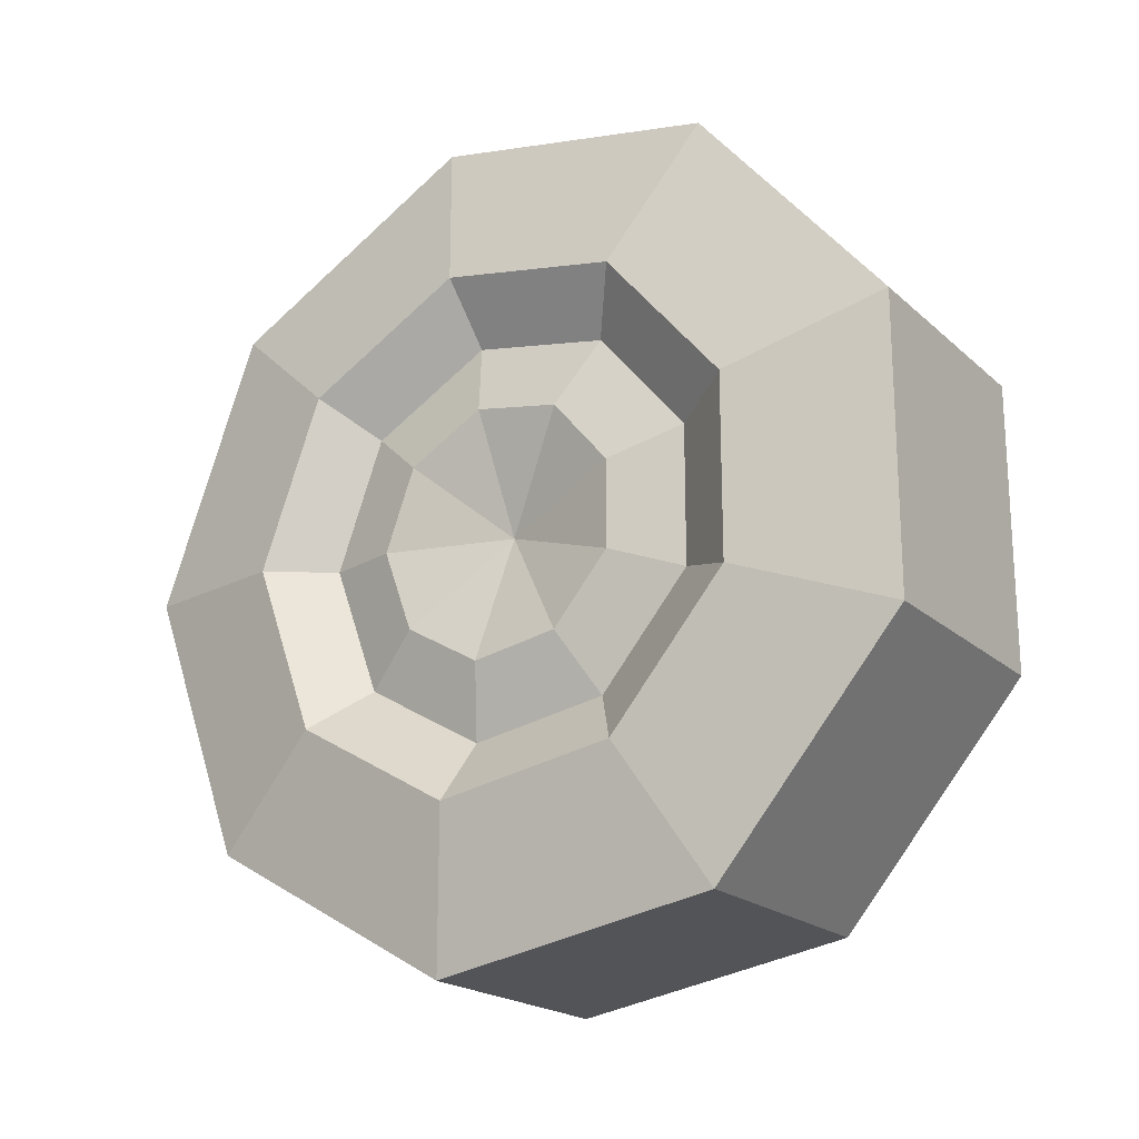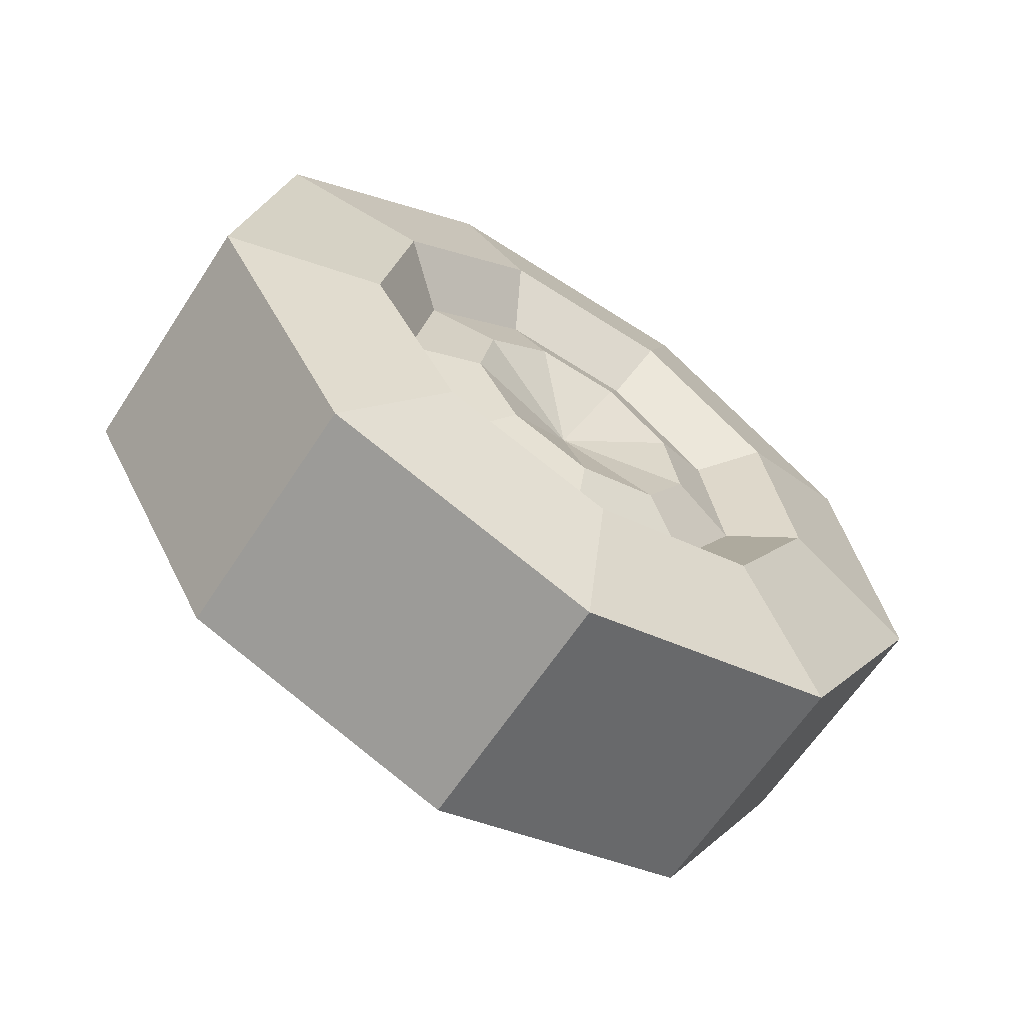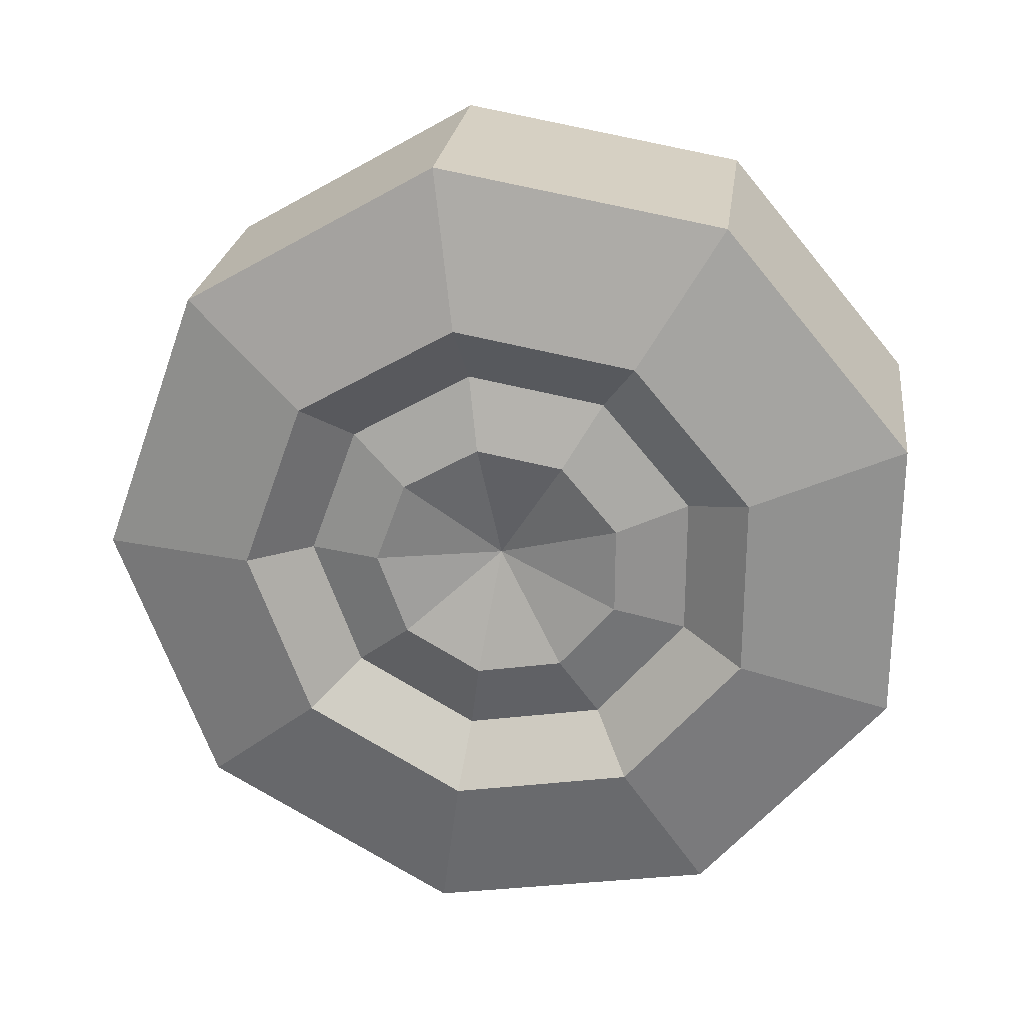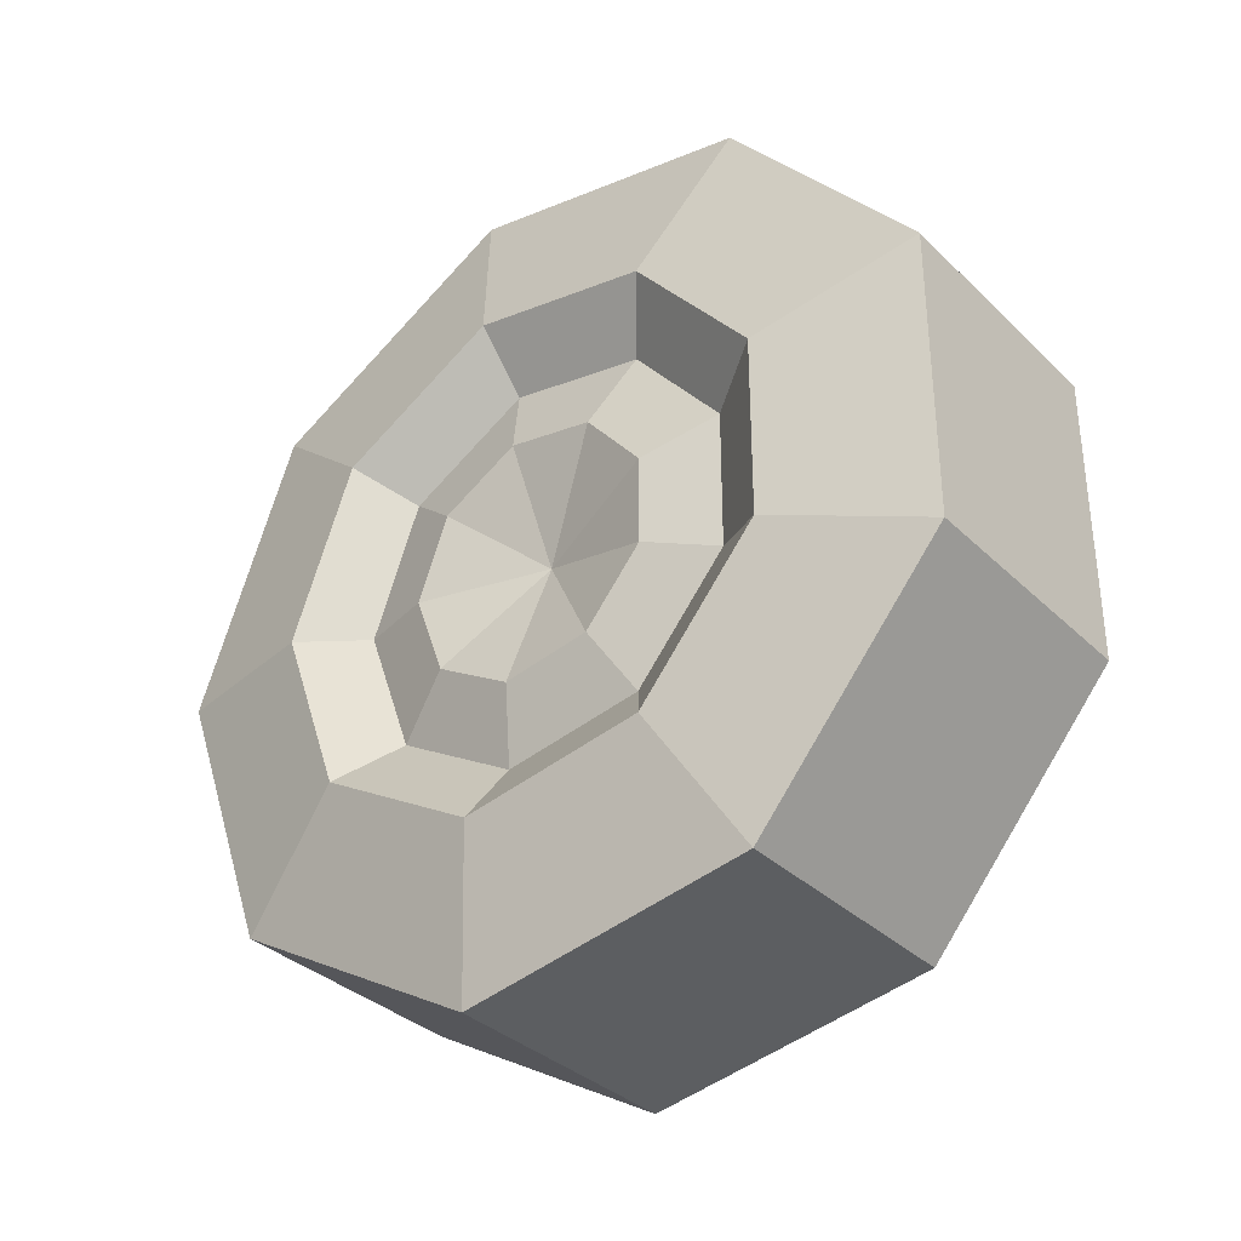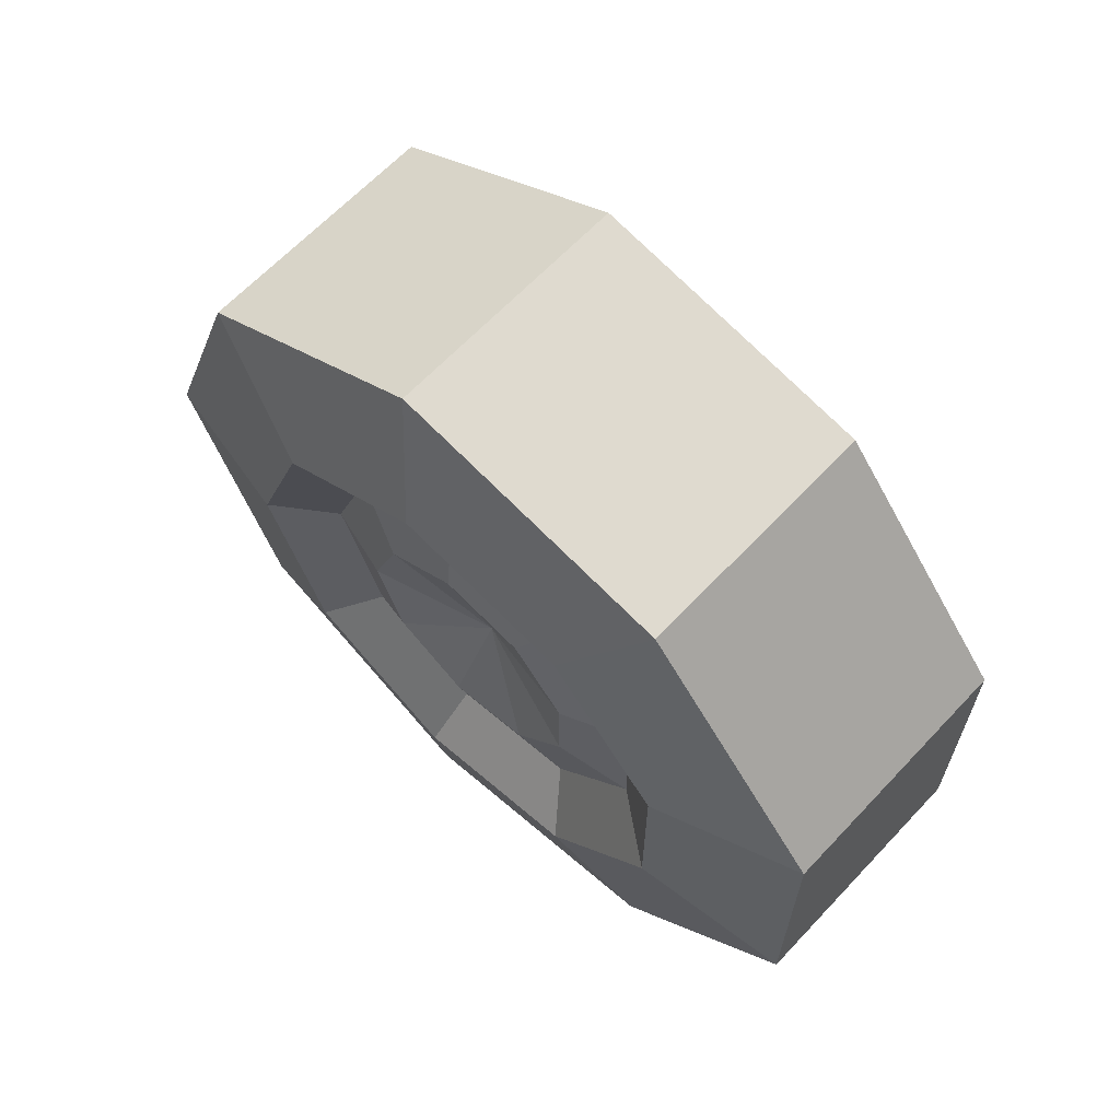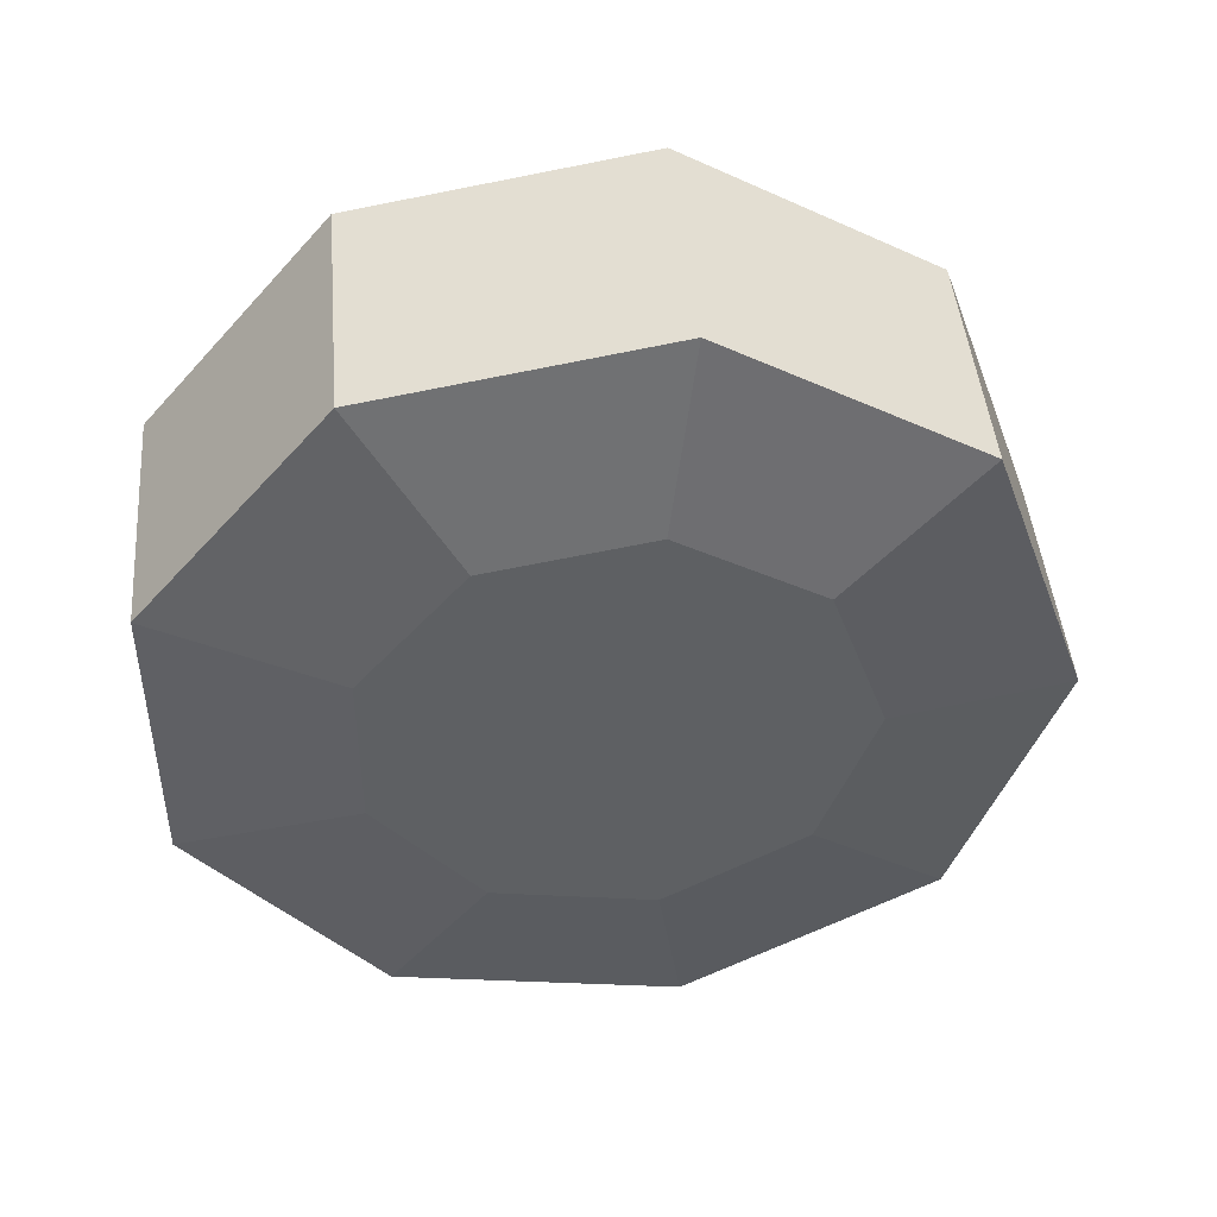
<metadata>
{"format":"obj","ext":"obj","renderer":"f3d","projection":"perspective","resolution":1024,"background":"white","views":[{"elev":-19.8,"azim":-57.5,"up":"+Y"},{"elev":-63.5,"azim":-123.2,"up":"+Z"},{"elev":24.4,"azim":-82.6,"up":"+Y"},{"elev":-34.2,"azim":-51.9,"up":"+Y"},{"elev":64.6,"azim":-46.8,"up":"+Y"},{"elev":45.2,"azim":85.1,"up":"+Y"}]}
</metadata>
<code>
g car-truck-dump-wheel_FR
v -0.1667 -5.96e-08 -0.5563
v -0.208 -2.384e-07 -0.3553
v -0.208 -0.2245 -0.2736
v -0.1667 -0.3578 -0.4261
v -0.1667 0.3578 -0.4261
v -0.208 0.2245 -0.2736
v -0.208 -2.384e-07 -0.3553
v -0.1667 -5.96e-08 -0.5563
v -0.1667 -5.96e-08 -0.5563
v 0.1642 0 -0.5563
v 0.1642 0.3578 -0.4261
v -0.1667 0.3578 -0.4261
v -0.1667 -0.3578 -0.4261
v 0.1642 -0.3578 -0.4261
v 0.1642 0 -0.5563
v -0.1667 -5.96e-08 -0.5563
v 0.1642 0.3578 -0.4261
v 0.1642 0 -0.5563
v 0.2056 -1.192e-07 -0.3203
v 0.2056 0.2013 -0.247
v 0.1642 0 -0.5563
v 0.1642 -0.3578 -0.4261
v 0.2056 -0.2013 -0.247
v 0.2056 -1.192e-07 -0.3203
v 0.2056 0.2013 -0.247
v 0.2056 -1.192e-07 -0.3203
v 0.2056 -0.2013 -0.247
v 0.2056 0.3085 -0.06149
v 0.2056 -0.1071 0.2872
v 0.2056 0.2713 0.1495
v 0.2056 0.1071 0.2872
v 0.2056 -0.2713 0.1495
v 0.2056 -0.3085 -0.06149
v 0.1642 -0.3578 -0.4261
v 0.1642 -0.5481 -0.09641
v 0.2056 -0.3085 -0.06149
v 0.2056 -0.2013 -0.247
v 0.1642 -0.1904 0.5233
v 0.1642 0.1904 0.5233
v 0.2056 0.1071 0.2872
v 0.2056 -0.1071 0.2872
v 0.1642 -0.482 0.2785
v 0.1642 -0.1904 0.5233
v 0.2056 -0.1071 0.2872
v 0.2056 -0.2713 0.1495
v 0.1642 -0.5481 -0.09641
v 0.1642 -0.482 0.2785
v 0.2056 -0.2713 0.1495
v 0.2056 -0.3085 -0.06149
v -0.1667 -0.1904 0.5233
v 0.1642 -0.1904 0.5233
v 0.1642 -0.482 0.2785
v -0.1667 -0.482 0.2785
v -0.1667 -0.482 0.2785
v 0.1642 -0.482 0.2785
v 0.1642 -0.5481 -0.09641
v -0.1667 -0.5481 -0.09641
v -0.1667 -0.5481 -0.09641
v 0.1642 -0.5481 -0.09641
v 0.1642 -0.3578 -0.4261
v -0.1667 -0.3578 -0.4261
v -0.1667 -0.3578 -0.4261
v -0.208 -0.2245 -0.2736
v -0.208 -0.344 -0.06667
v -0.1667 -0.5481 -0.09641
v -0.1667 -0.5481 -0.09641
v -0.208 -0.344 -0.06667
v -0.208 -0.3025 0.1687
v -0.1667 -0.482 0.2785
v -0.1667 -0.482 0.2785
v -0.208 -0.3025 0.1687
v -0.208 -0.1195 0.3223
v -0.1667 -0.1904 0.5233
v -0.1667 -0.1904 0.5233
v -0.208 -0.1195 0.3223
v -0.208 0.1195 0.3223
v -0.1667 0.1904 0.5233
v -0.1667 0.1904 0.5233
v 0.1642 0.1904 0.5233
v 0.1642 -0.1904 0.5233
v -0.1667 -0.1904 0.5233
v -0.1667 0.1904 0.5233
v -0.208 0.1195 0.3223
v -0.208 0.3025 0.1687
v -0.1667 0.482 0.2785
v -0.1667 0.482 0.2785
v 0.1642 0.482 0.2785
v 0.1642 0.1904 0.5233
v -0.1667 0.1904 0.5233
v 0.1642 0.1904 0.5233
v 0.1642 0.482 0.2785
v 0.2056 0.2713 0.1495
v 0.2056 0.1071 0.2872
v 0.1642 0.482 0.2785
v 0.1642 0.5481 -0.09641
v 0.2056 0.3085 -0.06149
v 0.2056 0.2713 0.1495
v -0.1667 0.5481 -0.09641
v 0.1642 0.5481 -0.09641
v 0.1642 0.482 0.2785
v -0.1667 0.482 0.2785
v -0.1667 0.3578 -0.4261
v 0.1642 0.3578 -0.4261
v 0.1642 0.5481 -0.09641
v -0.1667 0.5481 -0.09641
v 0.1642 0.5481 -0.09641
v 0.1642 0.3578 -0.4261
v 0.2056 0.2013 -0.247
v 0.2056 0.3085 -0.06149
v -0.1667 0.5481 -0.09641
v -0.208 0.344 -0.06667
v -0.208 0.2245 -0.2736
v -0.1667 0.3578 -0.4261
v -0.1667 0.482 0.2785
v -0.208 0.3025 0.1687
v -0.208 0.344 -0.06667
v -0.1667 0.5481 -0.09641
v -0.1764 -0.05764 0.1469
v -0.133 -5.96e-08 -0.01385
v -0.1764 0.05764 0.1469
v -0.1764 -0.146 0.0728
v -0.133 -5.96e-08 -0.01385
v -0.1764 -0.05764 0.1469
v -0.1764 -5.96e-08 -0.18
v -0.133 -5.96e-08 -0.01385
v -0.1764 -0.1083 -0.1406
v -0.1764 0.1083 -0.1406
v -0.133 -5.96e-08 -0.01385
v -0.1764 -5.96e-08 -0.18
v -0.1764 -0.1083 -0.1406
v -0.133 -5.96e-08 -0.01385
v -0.1764 -0.166 -0.04073
v -0.1764 -0.166 -0.04073
v -0.133 -5.96e-08 -0.01385
v -0.1764 -0.146 0.0728
v -0.1764 0.166 -0.04073
v -0.133 -5.96e-08 -0.01385
v -0.1764 0.1083 -0.1406
v -0.1764 0.05764 0.1469
v -0.133 -5.96e-08 -0.01385
v -0.1764 0.146 0.0728
v -0.1764 0.146 0.0728
v -0.133 -5.96e-08 -0.01385
v -0.1764 0.166 -0.04073
v -0.208 -0.344 -0.06667
v -0.1506 -0.2619 -0.05471
v -0.1506 -0.2303 0.1245
v -0.208 -0.3025 0.1687
v -0.208 -0.2245 -0.2736
v -0.1506 -0.171 -0.2123
v -0.1506 -0.2619 -0.05471
v -0.208 -0.344 -0.06667
v -0.1506 -0.2619 -0.05471
v -0.1764 -0.166 -0.04073
v -0.1764 -0.146 0.0728
v -0.1506 -0.2303 0.1245
v -0.1506 -0.171 -0.2123
v -0.1764 -0.1083 -0.1406
v -0.1764 -0.166 -0.04073
v -0.1506 -0.2619 -0.05471
v -0.208 -2.384e-07 -0.3553
v -0.1506 -1.788e-07 -0.2745
v -0.1506 -0.171 -0.2123
v -0.208 -0.2245 -0.2736
v -0.1506 -1.788e-07 -0.2745
v -0.1764 -5.96e-08 -0.18
v -0.1764 -0.1083 -0.1406
v -0.1506 -0.171 -0.2123
v -0.1506 0.171 -0.2123
v -0.1764 0.1083 -0.1406
v -0.1764 -5.96e-08 -0.18
v -0.1506 -1.788e-07 -0.2745
v -0.208 0.2245 -0.2736
v -0.1506 0.171 -0.2123
v -0.1506 -1.788e-07 -0.2745
v -0.208 -2.384e-07 -0.3553
v -0.208 0.344 -0.06667
v -0.1506 0.2619 -0.05471
v -0.1506 0.171 -0.2123
v -0.208 0.2245 -0.2736
v -0.1506 0.2619 -0.05471
v -0.1764 0.166 -0.04073
v -0.1764 0.1083 -0.1406
v -0.1506 0.171 -0.2123
v -0.208 0.3025 0.1687
v -0.1506 0.2303 0.1245
v -0.1506 0.2619 -0.05471
v -0.208 0.344 -0.06667
v -0.1506 0.2303 0.1245
v -0.1764 0.146 0.0728
v -0.1764 0.166 -0.04073
v -0.1506 0.2619 -0.05471
v -0.1506 0.09097 0.2414
v -0.1764 0.05764 0.1469
v -0.1764 0.146 0.0728
v -0.1506 0.2303 0.1245
v -0.208 0.1195 0.3223
v -0.1506 0.09097 0.2414
v -0.1506 0.2303 0.1245
v -0.208 0.3025 0.1687
v -0.208 -0.1195 0.3223
v -0.1506 -0.09097 0.2414
v -0.1506 0.09097 0.2414
v -0.208 0.1195 0.3223
v -0.1506 -0.09097 0.2414
v -0.1764 -0.05764 0.1469
v -0.1764 0.05764 0.1469
v -0.1506 0.09097 0.2414
v -0.208 -0.3025 0.1687
v -0.1506 -0.2303 0.1245
v -0.1506 -0.09097 0.2414
v -0.208 -0.1195 0.3223
v -0.1506 -0.2303 0.1245
v -0.1764 -0.146 0.0728
v -0.1764 -0.05764 0.1469
v -0.1506 -0.09097 0.2414
g car-truck-dump-wheel_FR_0
f 3 2 1
f 4 3 1
f 7 6 5
f 8 7 5
f 11 10 9
f 12 11 9
f 15 14 13
f 16 15 13
f 19 18 17
f 20 19 17
f 23 22 21
f 24 23 21
f 27 26 25
f 28 27 25
f 29 27 28
f 29 28 30
f 31 29 30
f 29 32 27
f 32 33 27
f 36 35 34
f 37 36 34
f 40 39 38
f 41 40 38
f 44 43 42
f 45 44 42
f 48 47 46
f 49 48 46
f 52 51 50
f 53 52 50
f 56 55 54
f 57 56 54
f 60 59 58
f 61 60 58
f 64 63 62
f 65 64 62
f 68 67 66
f 69 68 66
f 72 71 70
f 73 72 70
f 76 75 74
f 77 76 74
f 80 79 78
f 81 80 78
f 84 83 82
f 85 84 82
f 88 87 86
f 89 88 86
f 92 91 90
f 93 92 90
f 96 95 94
f 97 96 94
f 100 99 98
f 101 100 98
f 104 103 102
f 105 104 102
f 108 107 106
f 109 108 106
f 112 111 110
f 113 112 110
f 116 115 114
f 117 116 114
g car-truck-dump-wheel_FR_1
f 120 119 118
f 123 122 121
f 126 125 124
f 129 128 127
f 132 131 130
f 135 134 133
f 138 137 136
f 141 140 139
f 144 143 142
f 147 146 145
f 148 147 145
f 151 150 149
f 152 151 149
f 155 154 153
f 156 155 153
f 159 158 157
f 160 159 157
f 163 162 161
f 164 163 161
f 167 166 165
f 168 167 165
f 171 170 169
f 172 171 169
f 175 174 173
f 176 175 173
f 179 178 177
f 180 179 177
f 183 182 181
f 184 183 181
f 187 186 185
f 188 187 185
f 191 190 189
f 192 191 189
f 195 194 193
f 196 195 193
f 199 198 197
f 200 199 197
f 203 202 201
f 204 203 201
f 207 206 205
f 208 207 205
f 211 210 209
f 212 211 209
f 215 214 213
f 216 215 213

</code>
